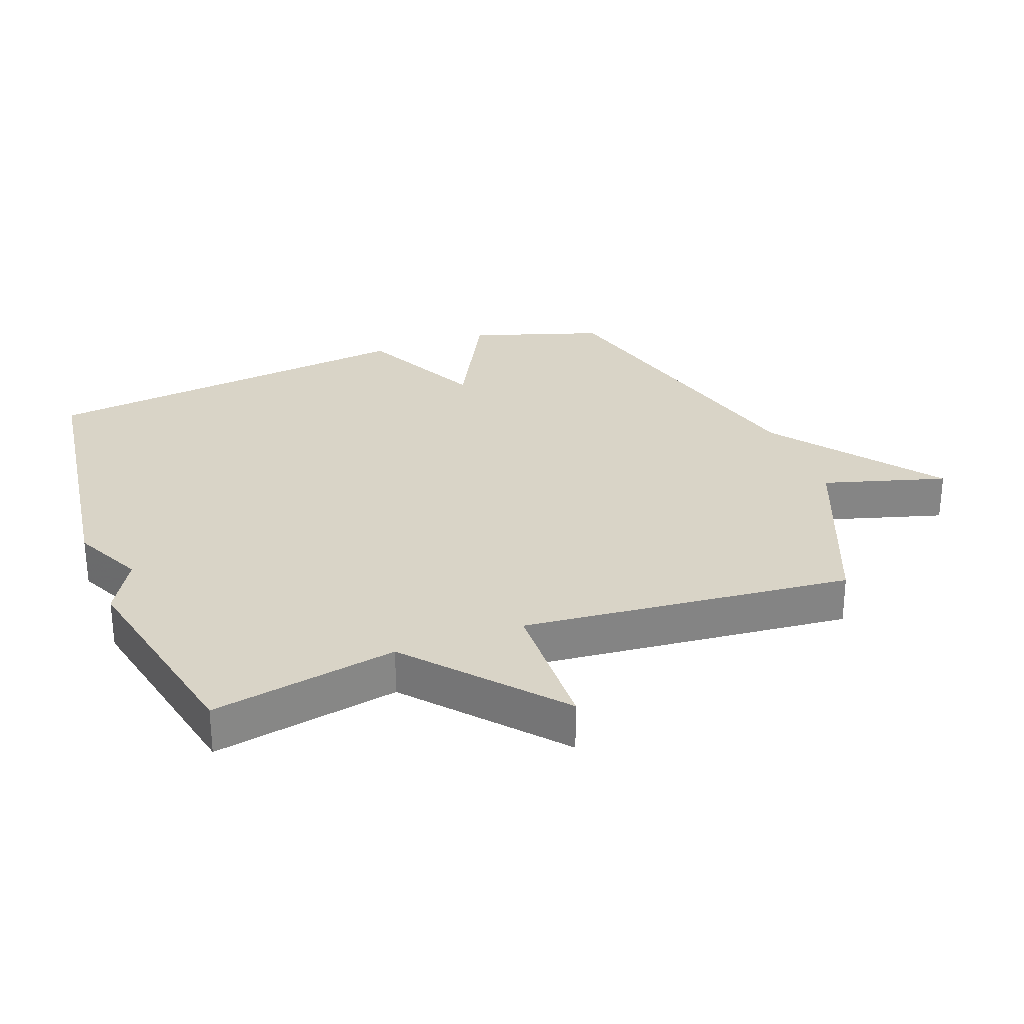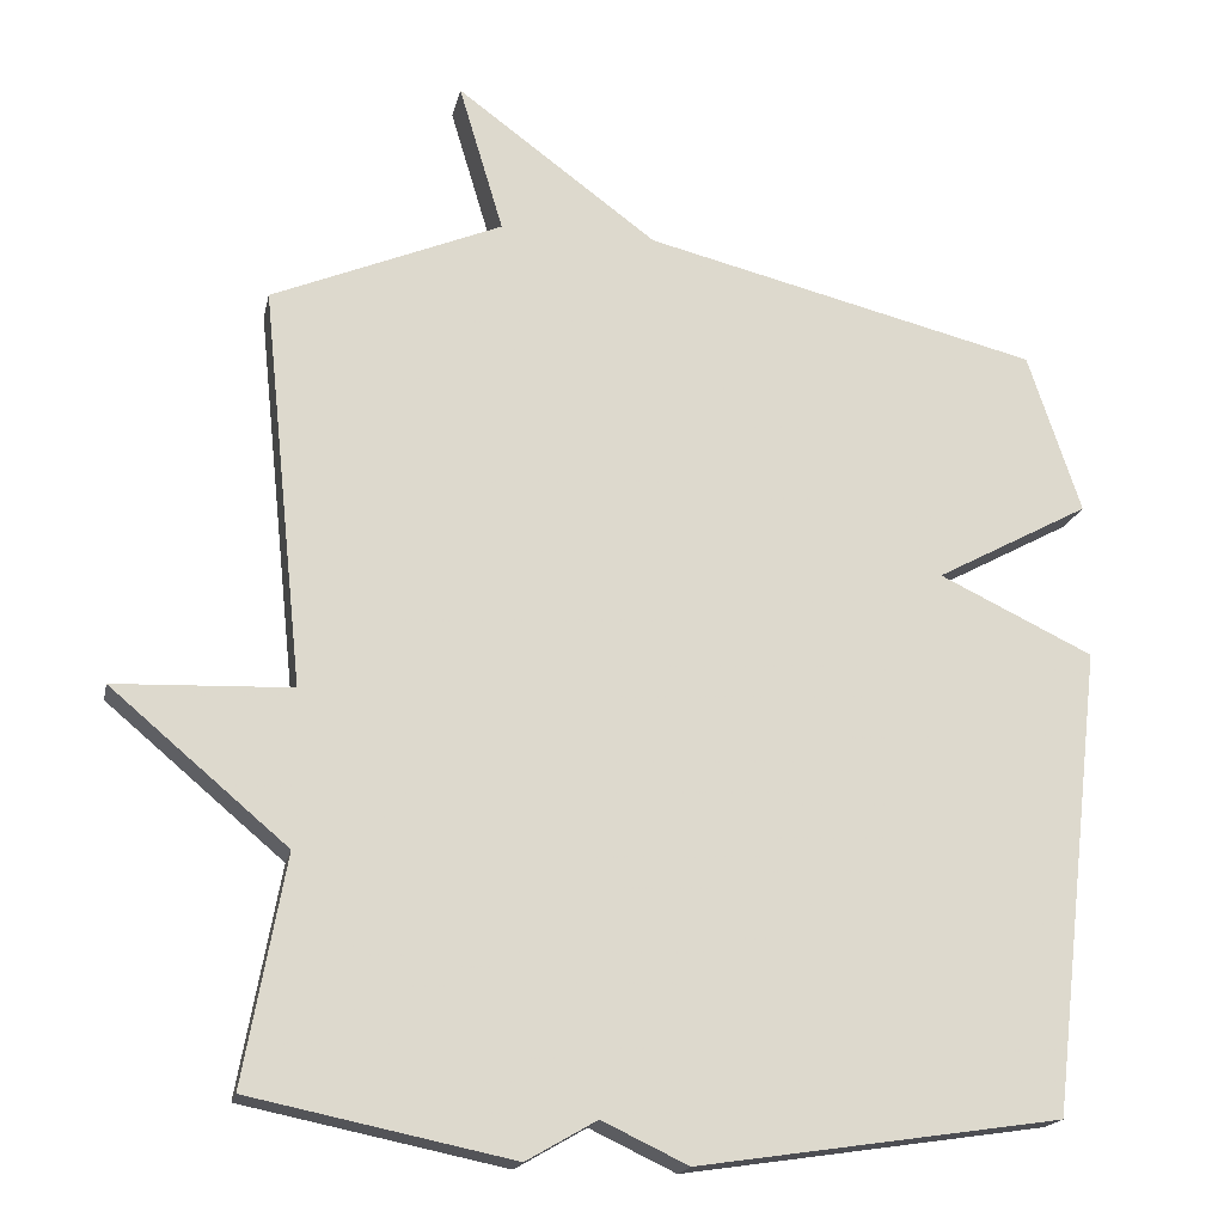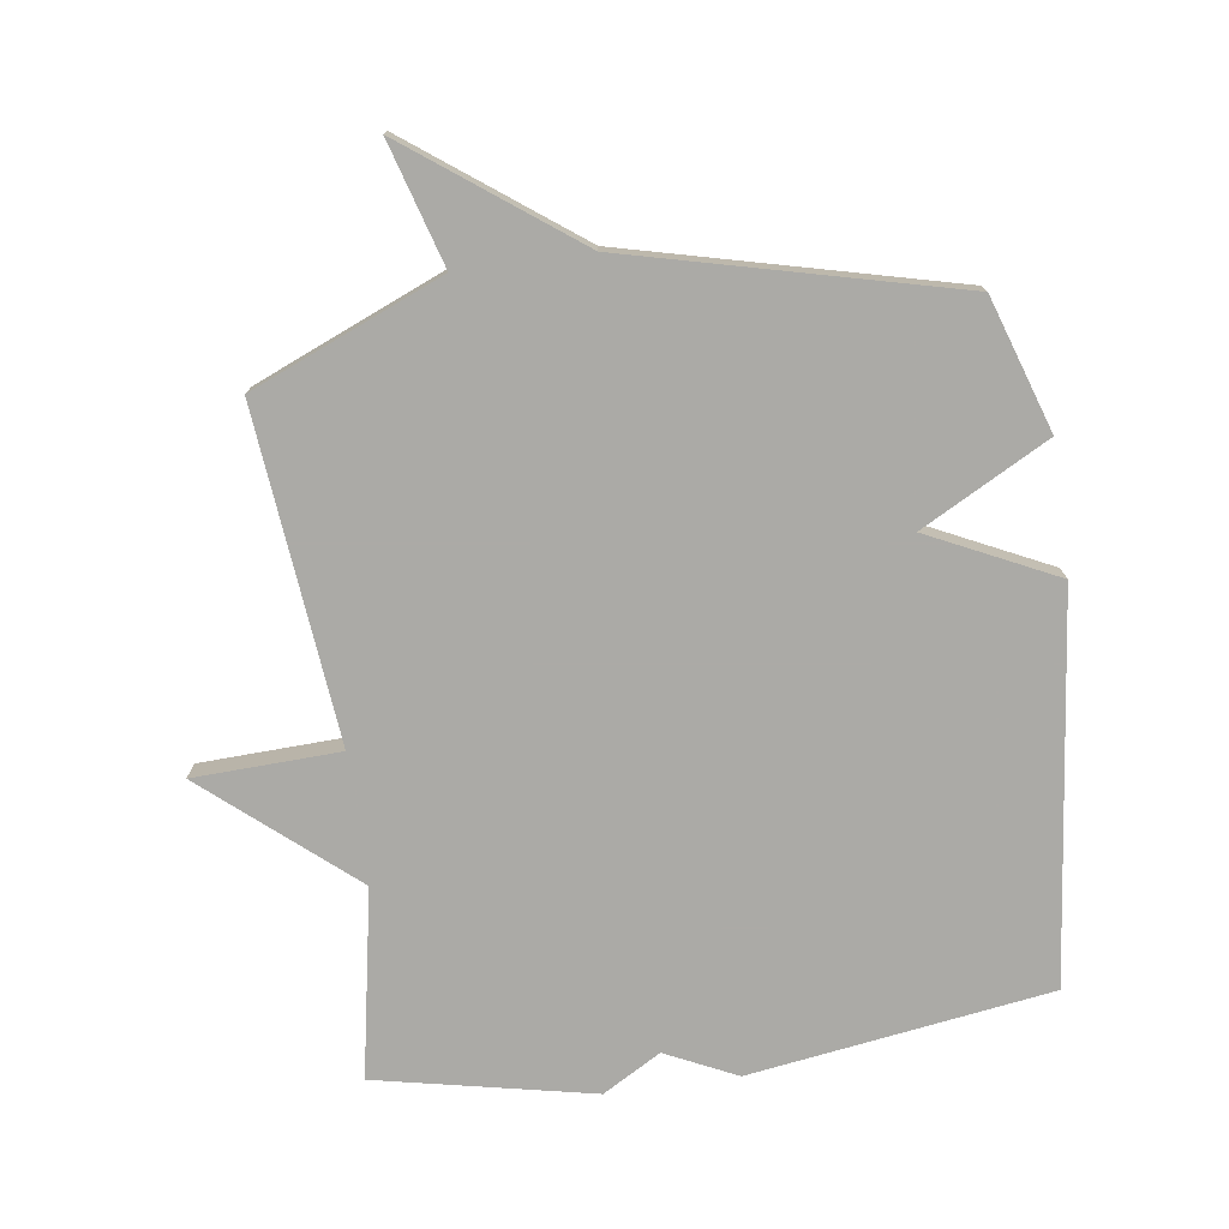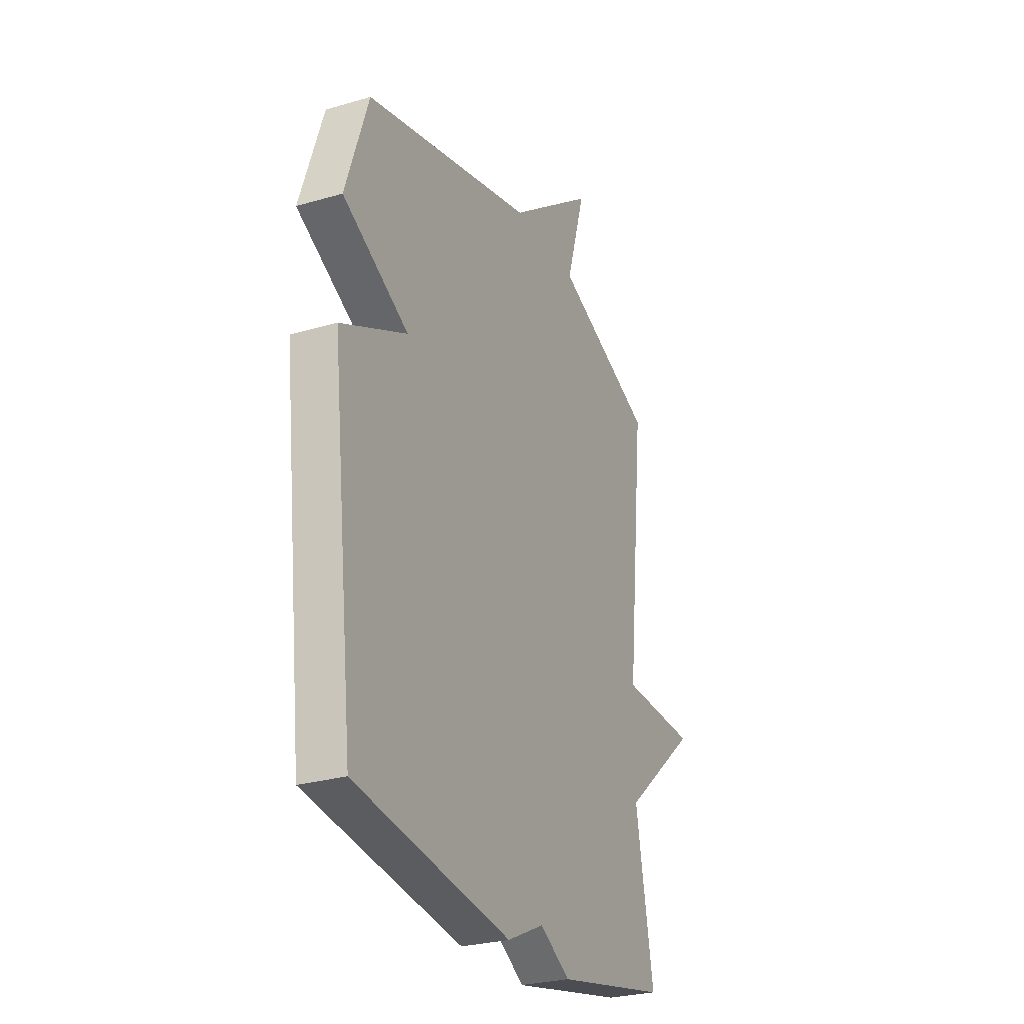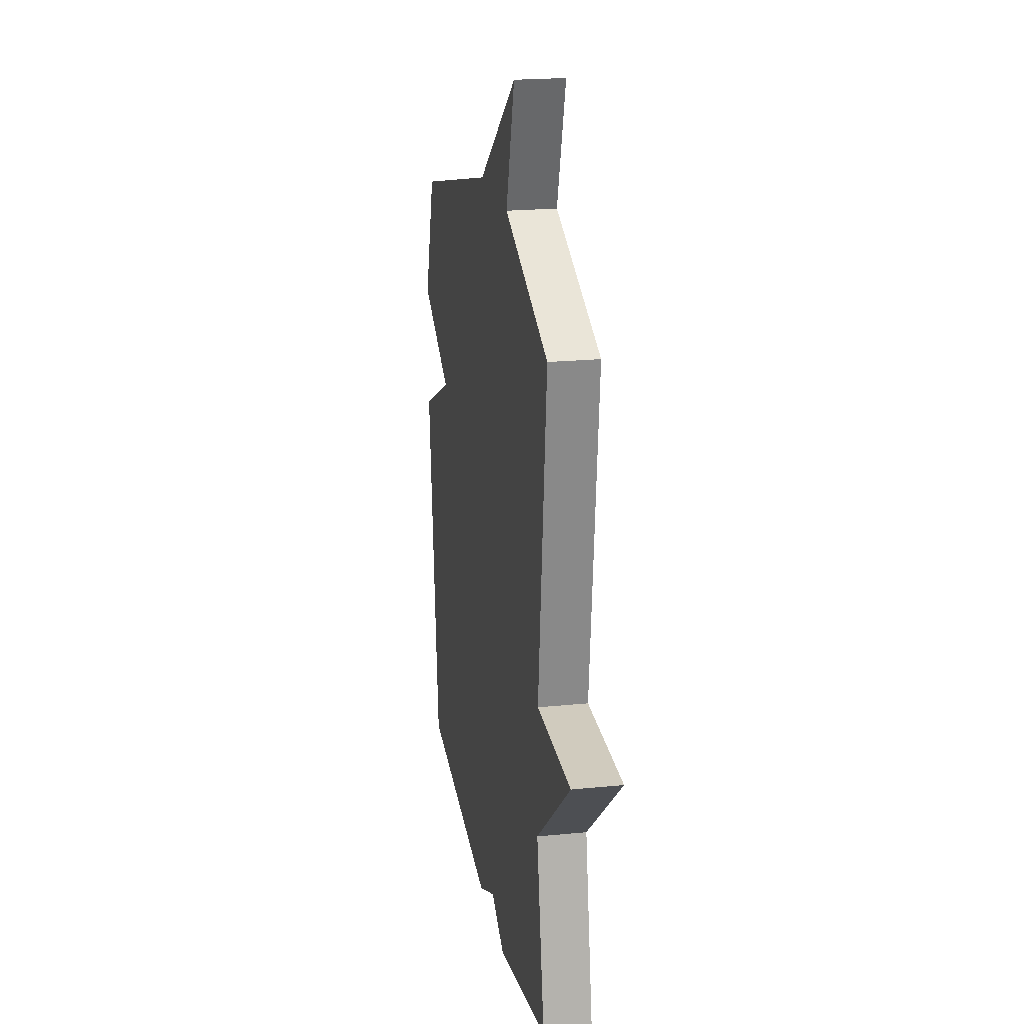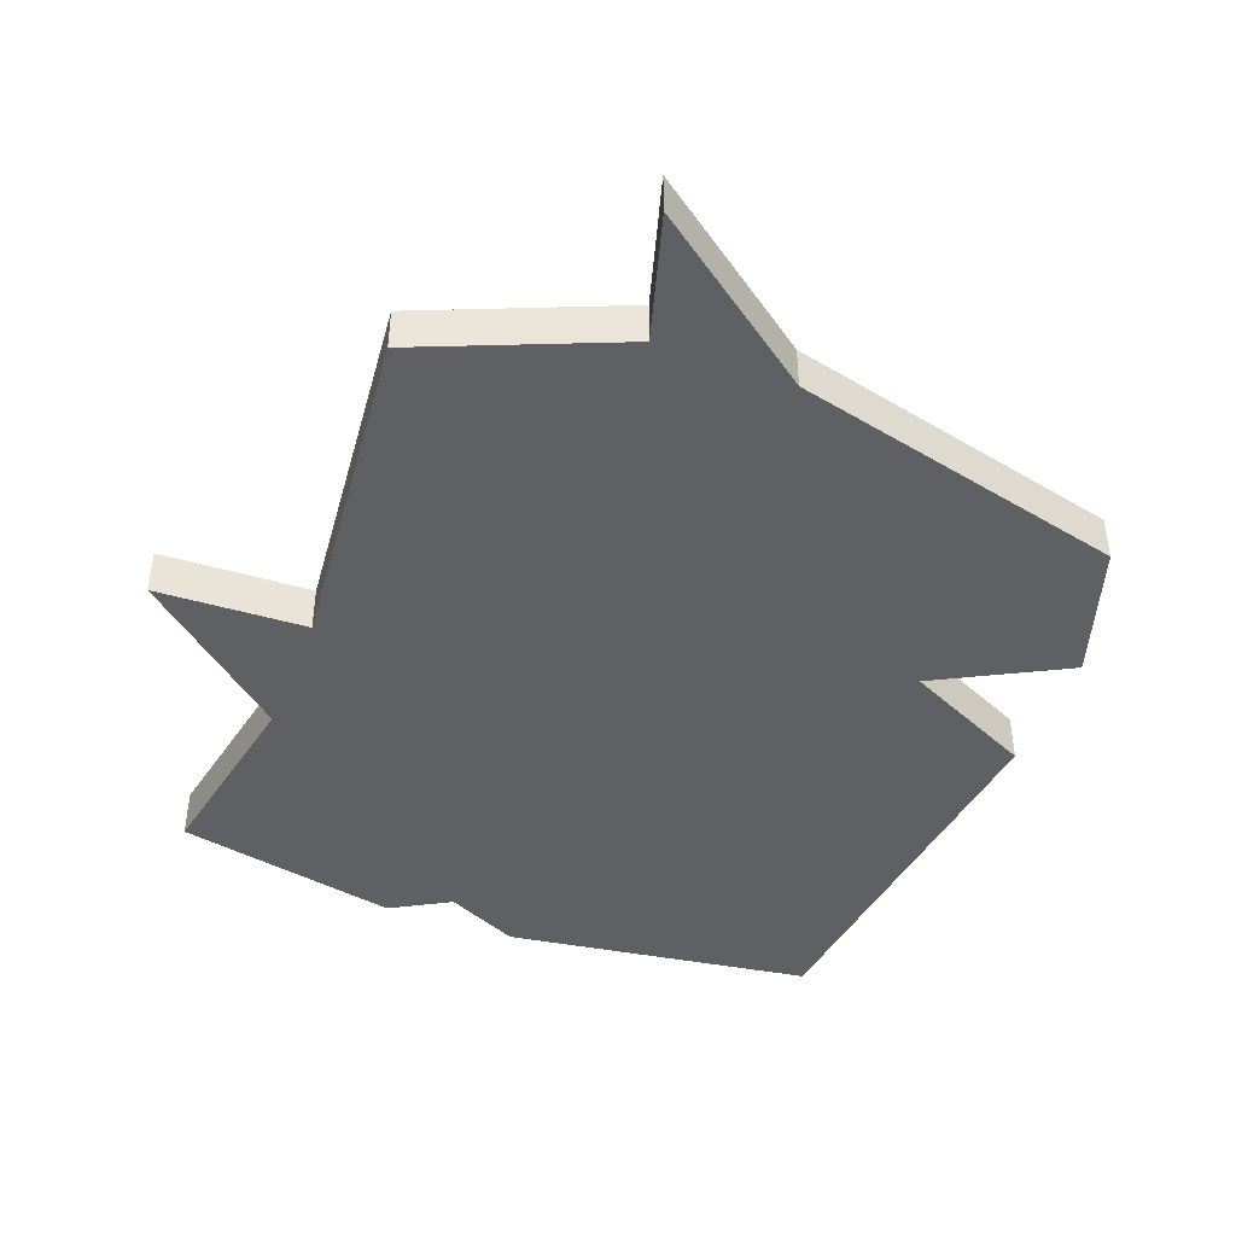
<metadata>
{"format":"obj","ext":"obj","renderer":"f3d","projection":"perspective","resolution":1024,"background":"white","views":[{"elev":28.6,"azim":-111.0,"up":"+Y"},{"elev":-18.2,"azim":-11.8,"up":"+Z"},{"elev":-75.9,"azim":7.9,"up":"+Y"},{"elev":-27.4,"azim":114.3,"up":"+Z"},{"elev":21.2,"azim":-100.2,"up":"+Z"},{"elev":-43.9,"azim":-21.1,"up":"+Y"}]}
</metadata>
<code>
v 0.5 0.07 0.5
v 0.568 0.07 0.295
v 0.371 0.07 0.189
v 0.568 0.07 0.095
v 0.5 0.07 -0.5
v 0.035 0.07 -0.569
v -0.075 0.07 -0.517
v -0.165 0.07 -0.569
v -0.5 0.07 -0.5
v -0.447 0.07 -0.211
v -0.673 0.07 -0.02
v -0.447 0.07 -0.011
v -0.5 0.07 0.5
v -0.205 0.07 0.624
v -0.262 0.07 0.814
v -0.005 0.07 0.624
v 0.5 0 0.5
v 0.568 0 0.295
v 0.371 0 0.189
v 0.568 0 0.095
v 0.5 0 -0.5
v 0.035 0 -0.569
v -0.075 0 -0.517
v -0.165 0 -0.569
v -0.5 0 -0.5
v -0.447 0 -0.211
v -0.673 0 -0.02
v -0.447 0 -0.011
v -0.5 0 0.5
v -0.205 0 0.624
v -0.262 0 0.814
v -0.005 0 0.624
f 14 15 16
f 1 2 3
f 16 1 3
f 14 16 3
f 13 14 3
f 12 13 3
f 10 11 12
f 5 6 7
f 4 5 7
f 3 4 7
f 12 3 7
f 10 12 7
f 7 8 9 10
f 32 31 30
f 19 18 17
f 19 17 32
f 19 32 30
f 19 30 29
f 19 29 28
f 28 27 26
f 23 22 21
f 23 21 20
f 23 20 19
f 23 19 28
f 23 28 26
f 26 25 24 23
f 1 17 18 2
f 2 18 19 3
f 3 19 20 4
f 4 20 21 5
f 5 21 22 6
f 6 22 23 7
f 7 23 24 8
f 8 24 25 9
f 9 25 26 10
f 10 26 27 11
f 11 27 28 12
f 12 28 29 13
f 13 29 30 14
f 14 30 31 15
f 15 31 32 16
f 16 32 17 1

</code>
